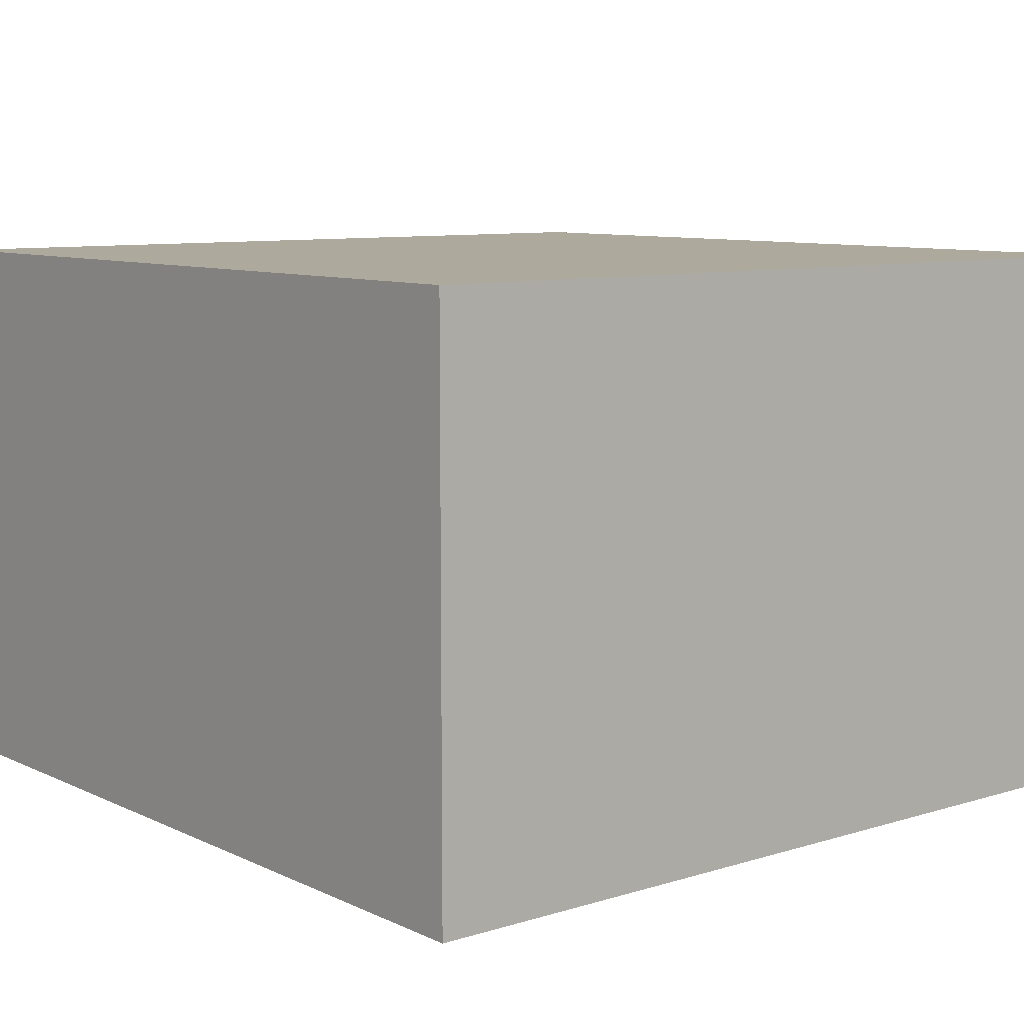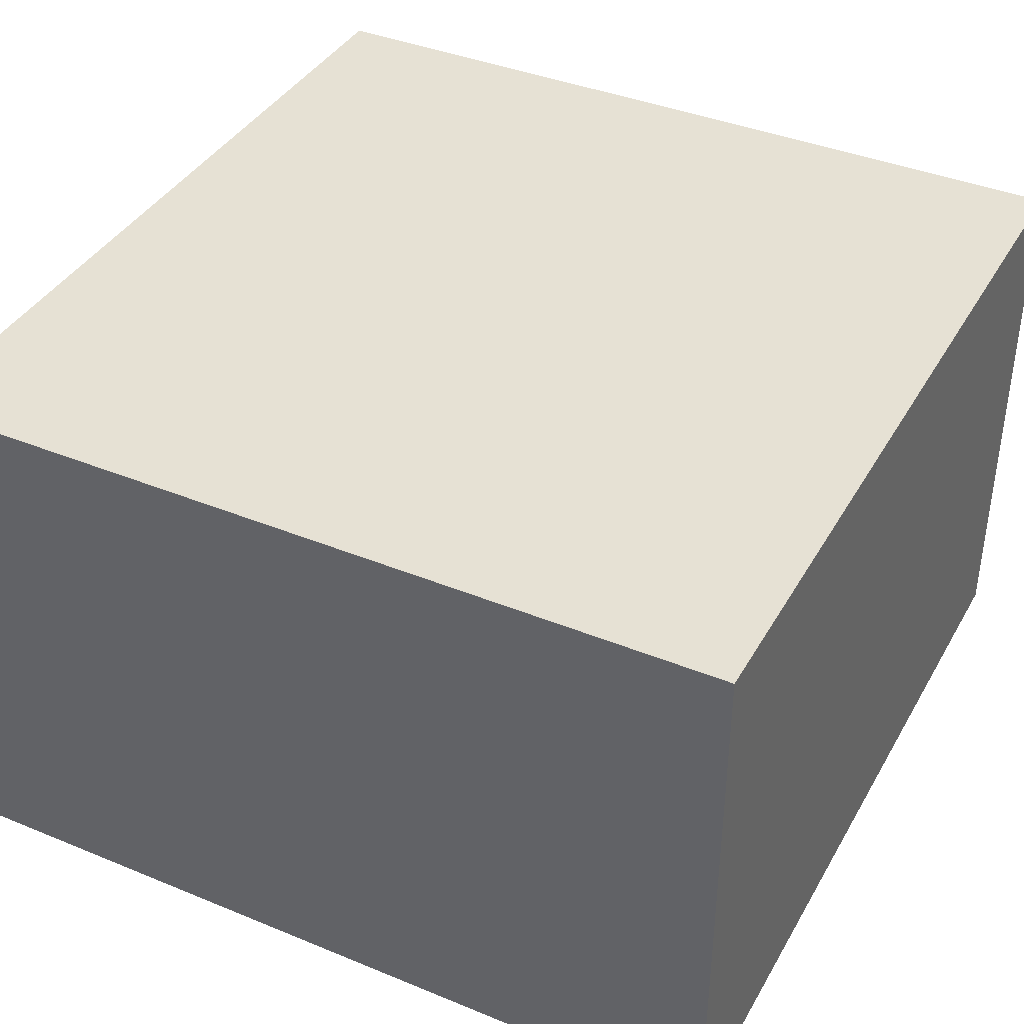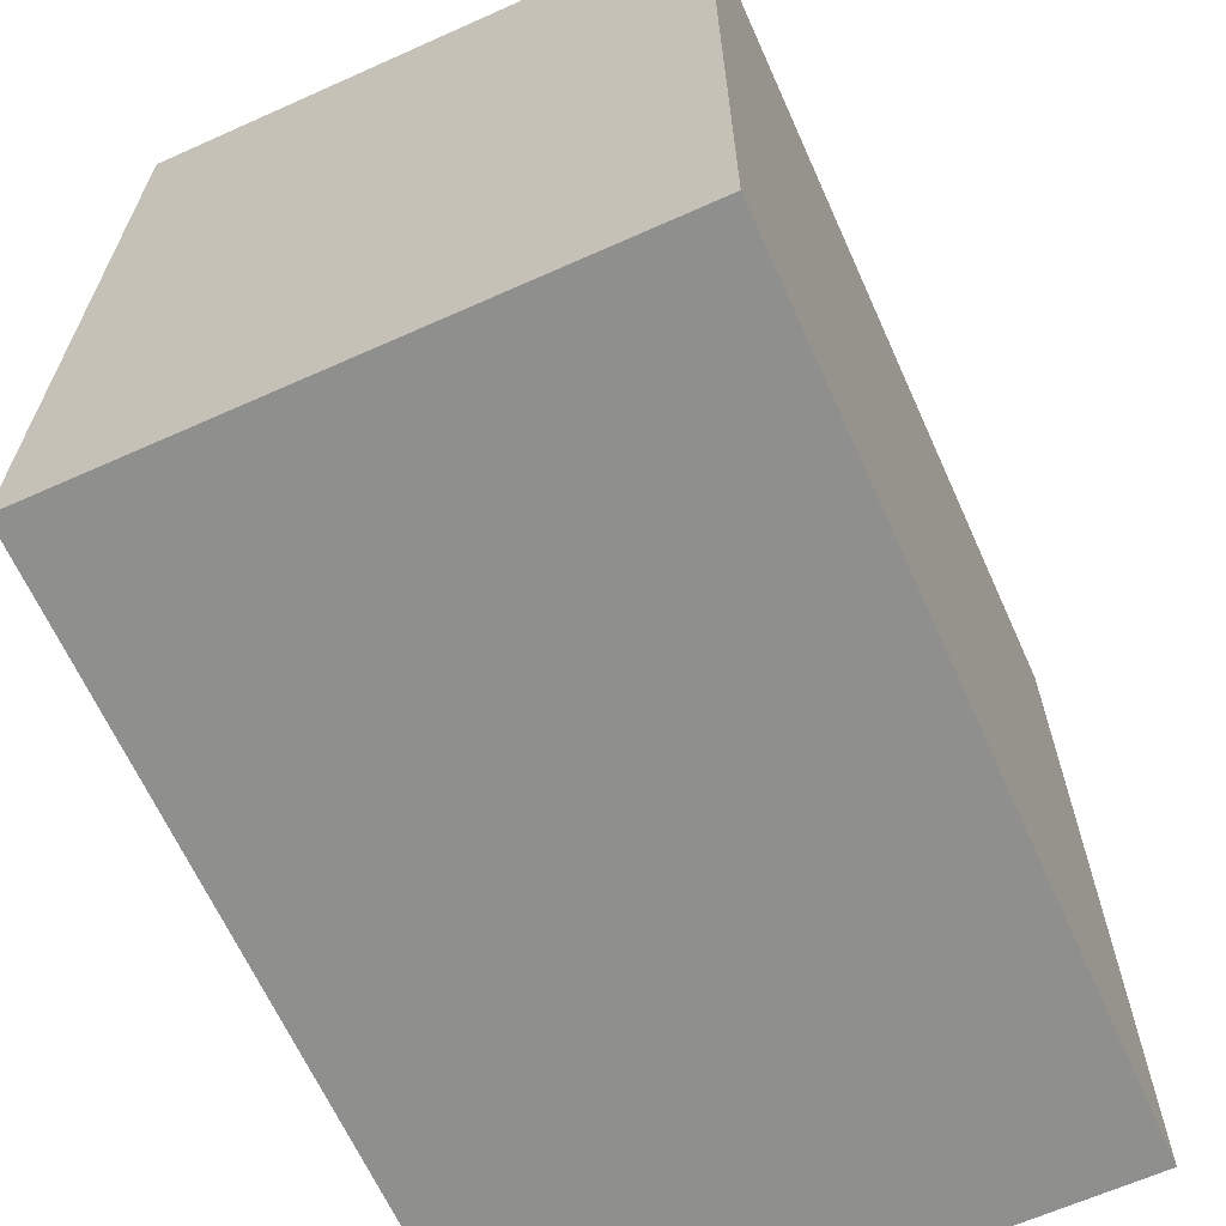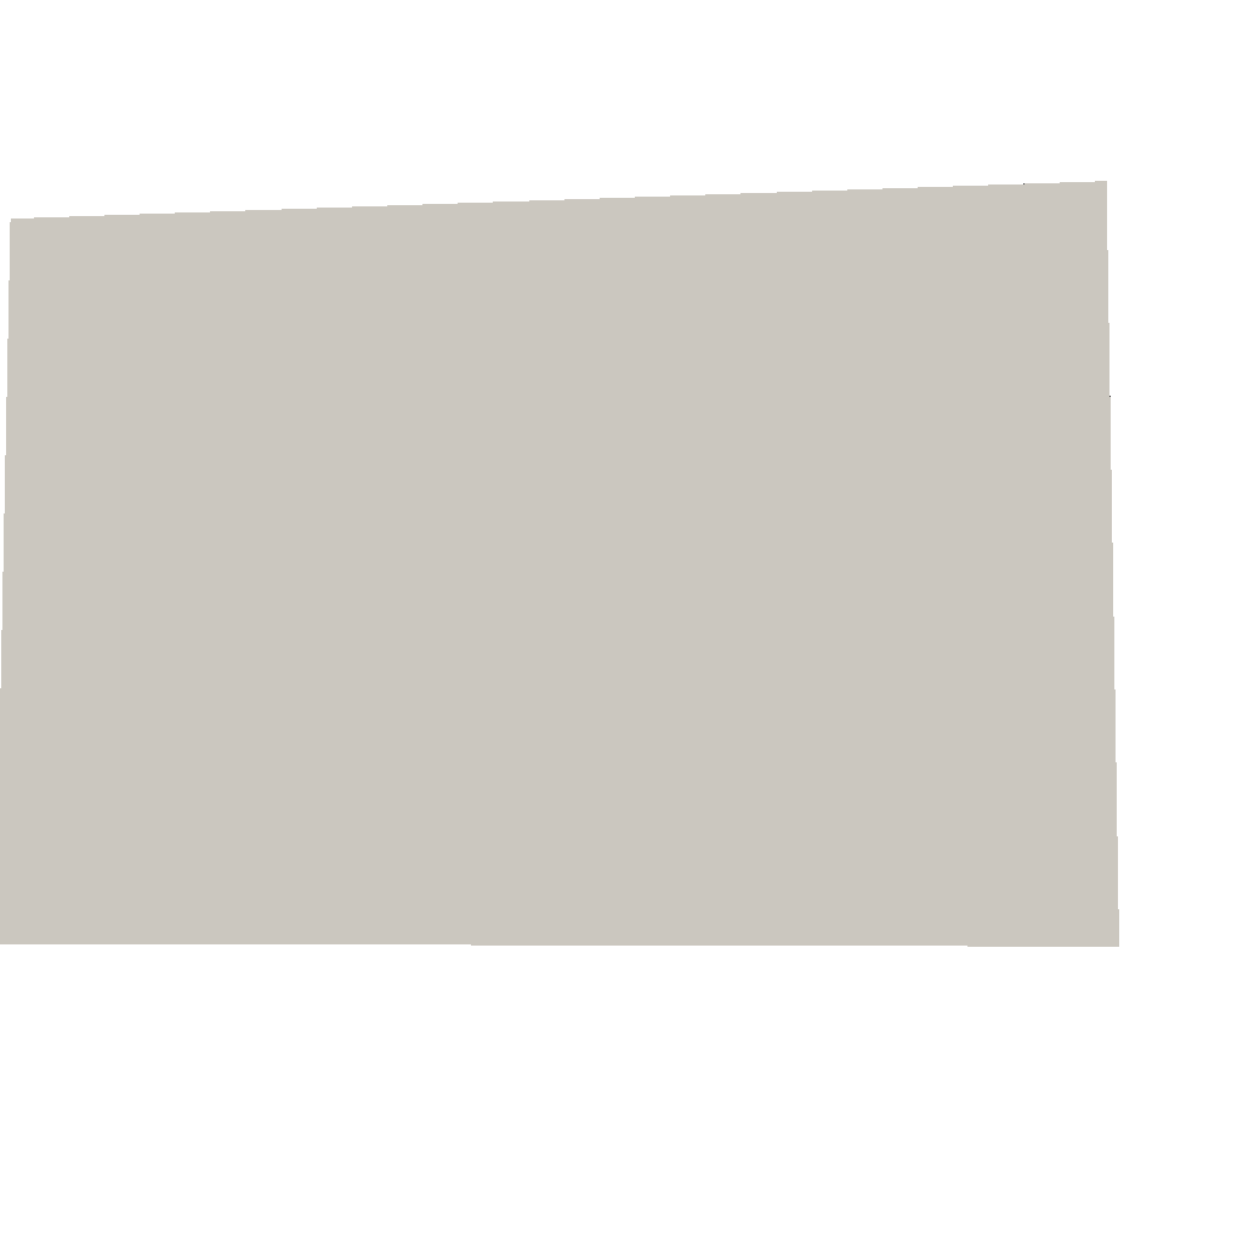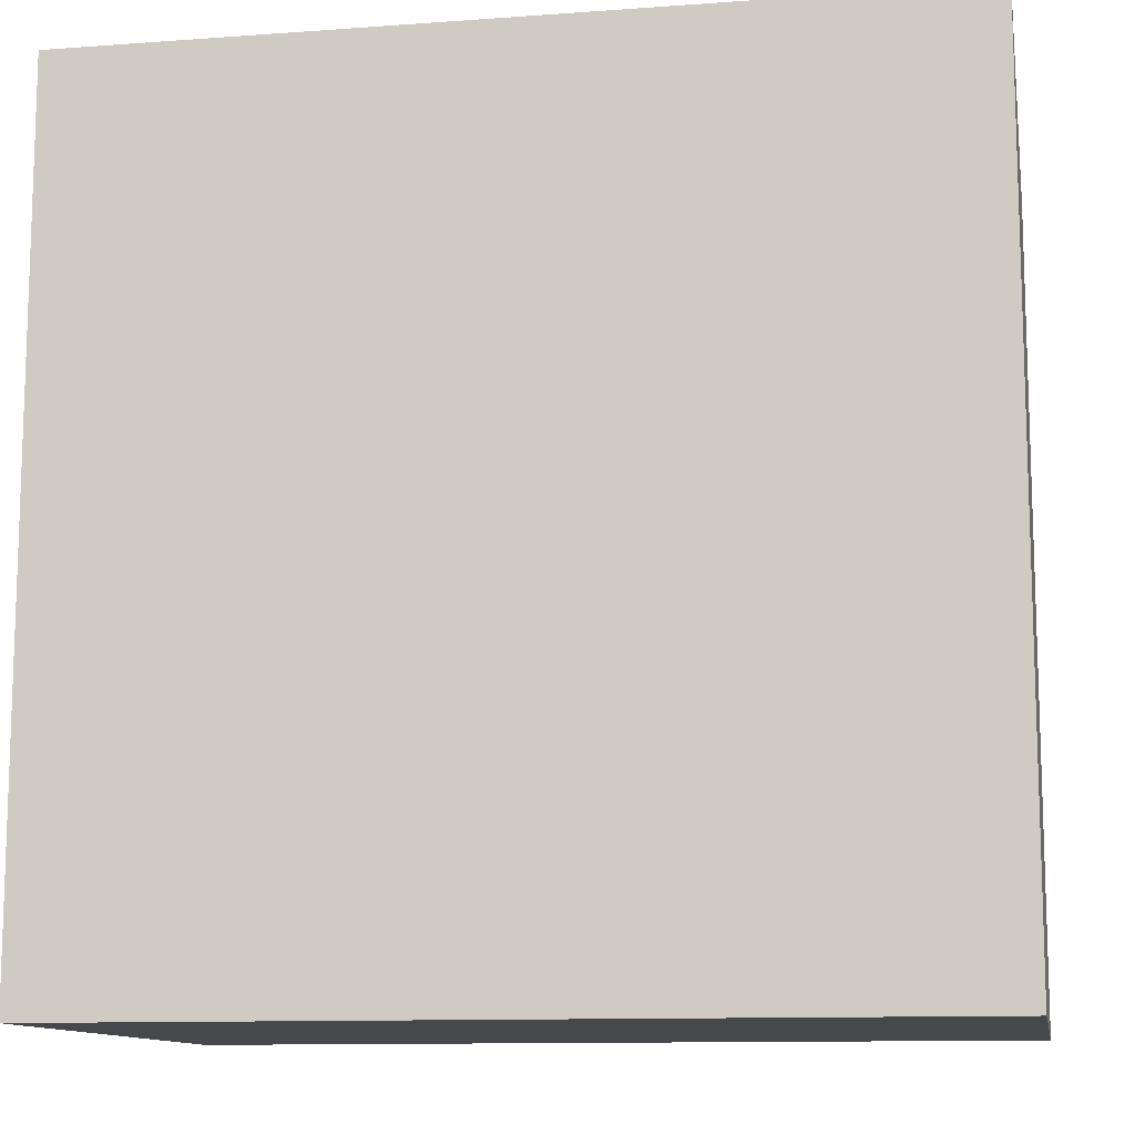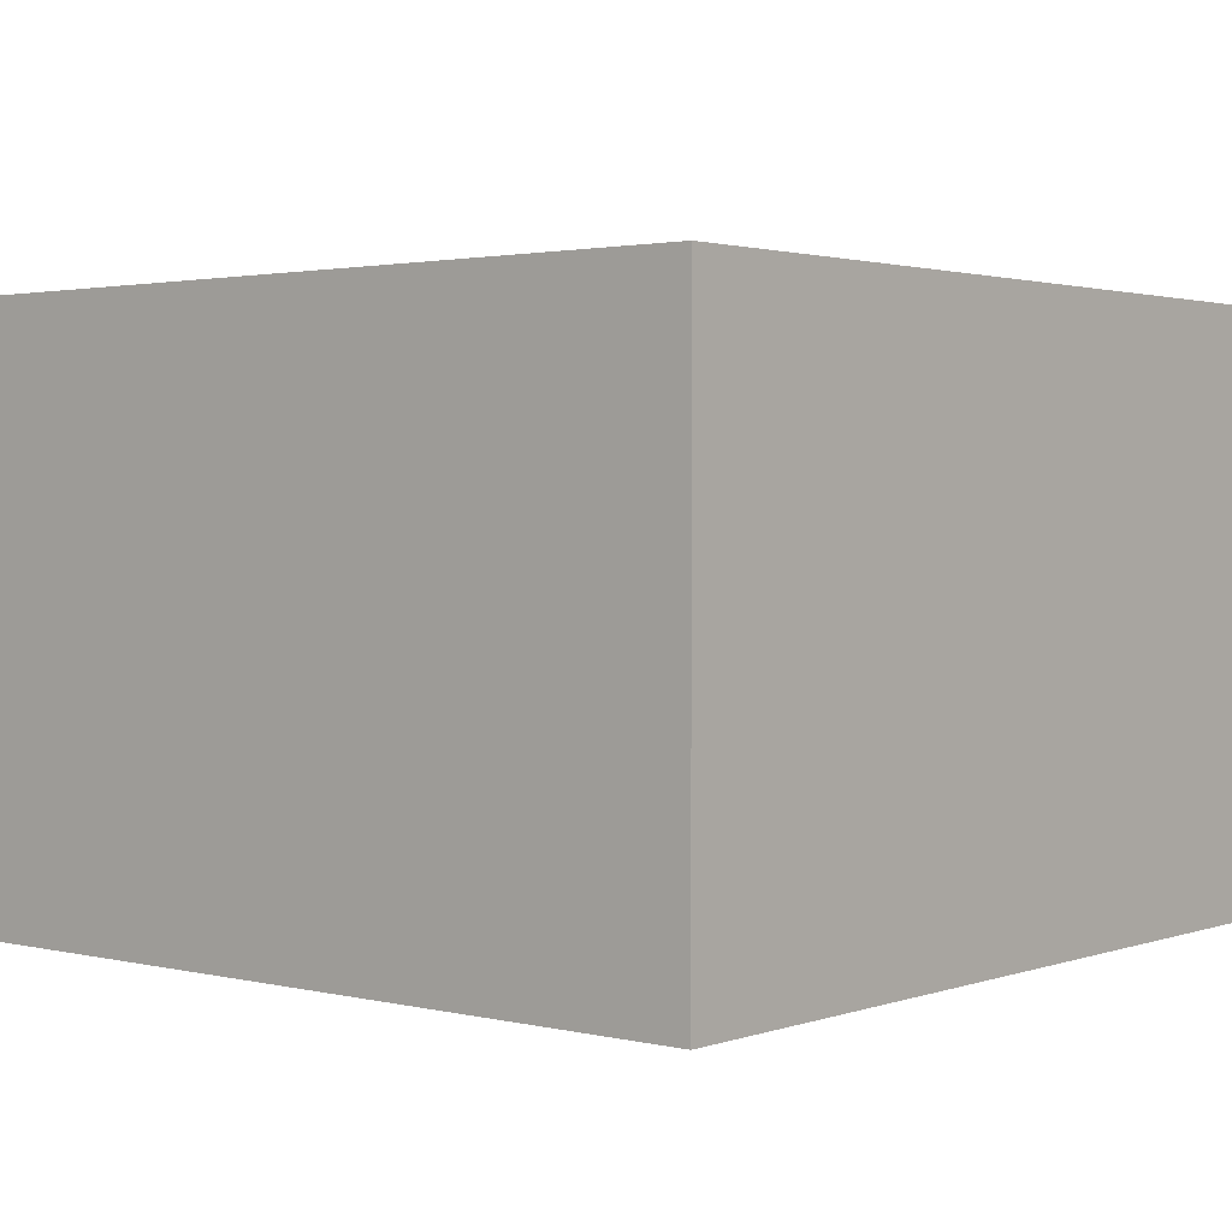
<metadata>
{"format":"obj","ext":"obj","renderer":"f3d","projection":"perspective","resolution":1024,"background":"white","views":[{"elev":8.9,"azim":-129.3,"up":"+Z"},{"elev":39.3,"azim":117.1,"up":"+Z"},{"elev":-65.1,"azim":114.2,"up":"+Y"},{"elev":-5.5,"azim":-82.0,"up":"+Z"},{"elev":-11.6,"azim":10.0,"up":"+Y"},{"elev":2.1,"azim":40.0,"up":"+Z"}]}
</metadata>
<code>
o 12568
v 2171 1865 13
v 2171 1866 13
v 2172 1866 13
v 2171 1865 13.2
v 2171 1866 13.2
v 2171 1866 13.2
v 2171 1865 13
v 2172 1866 13
v 2172 1865 13
v 2172 1865 13.2
v 2172 1865 13
v 2171 1865 13.2
v 2172 1865 13.2
v 2171 1866 13.2
v 2172 1865 13.2
v 2172 1866 13.2
v 2171 1865 13
v 2171 1865 13.2
v 2172 1865 13
v 2172 1866 13.2
v 2172 1865 13.2
v 2171 1866 13
v 2171 1866 13.2
v 2172 1866 13.2
v 2172 1865 13
v 2172 1866 13
v 2172 1866 13.2
v 2172 1866 13
v 2171 1866 13
f 1 2 3
f 1 4 5
f 6 2 7
f 8 9 7
f 10 7 11
f 12 13 14
f 14 15 16
f 17 15 18
f 19 20 21
f 22 23 20
f 24 25 26
f 27 28 29

</code>
